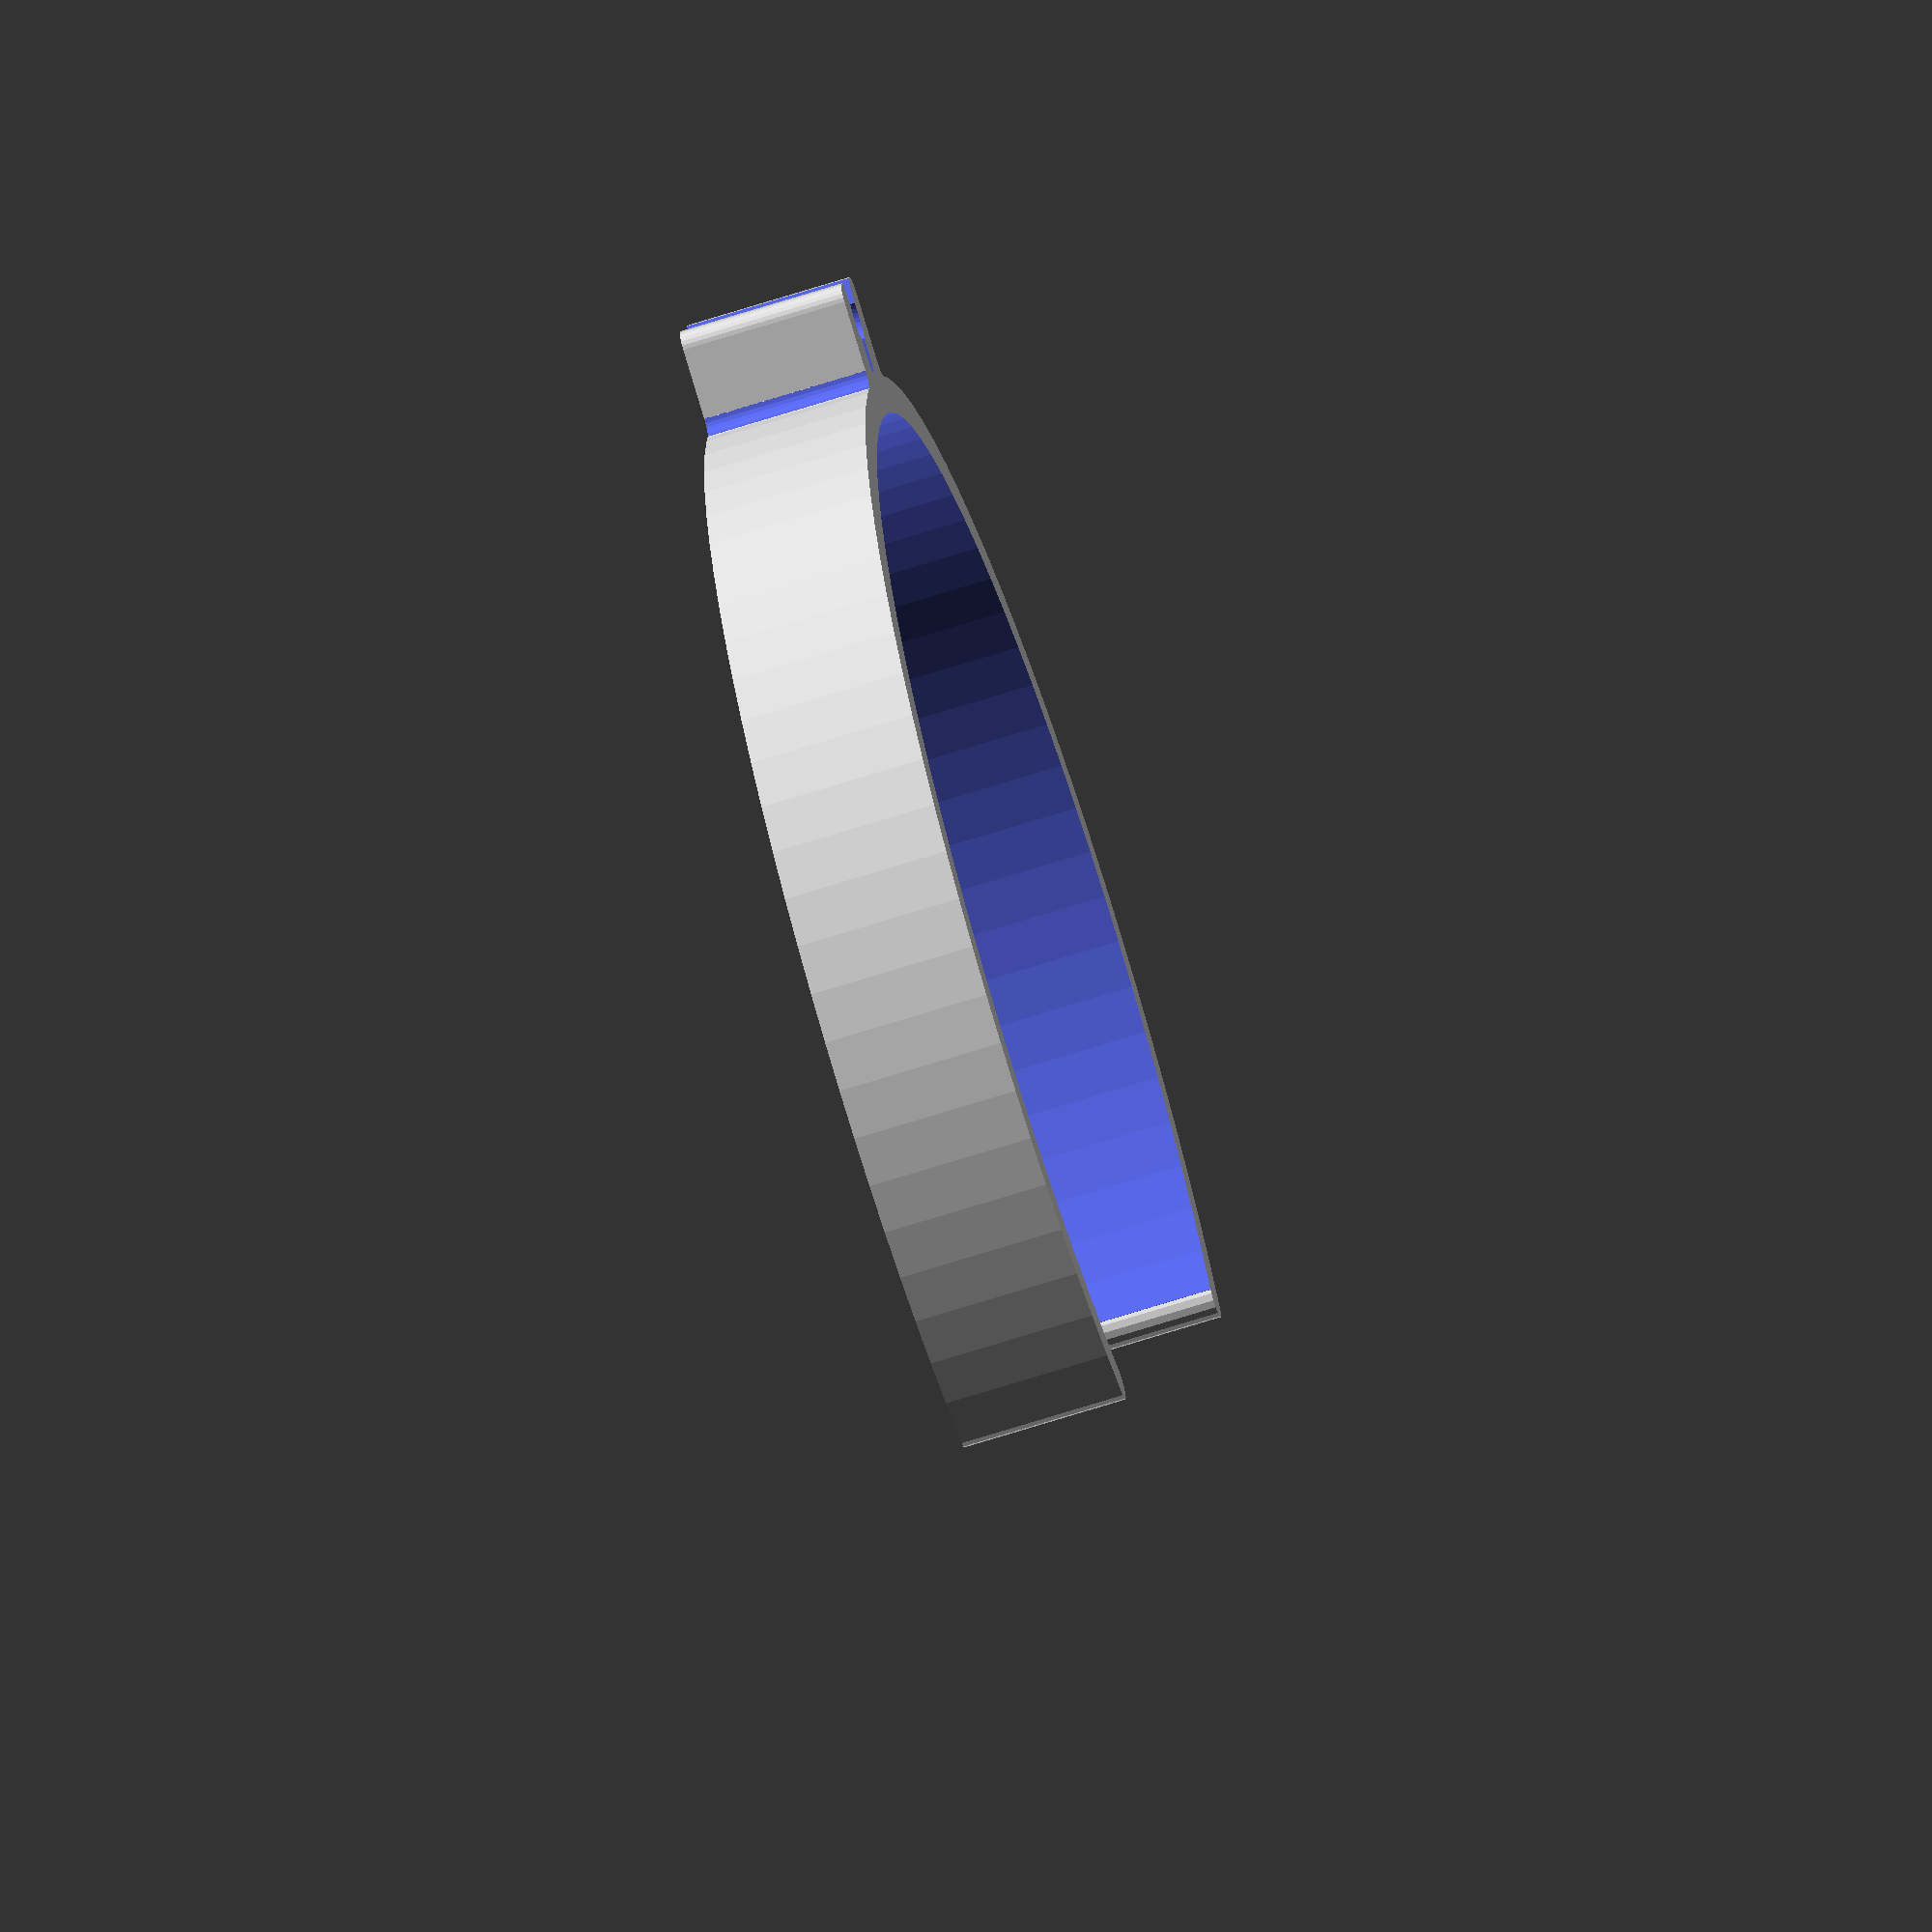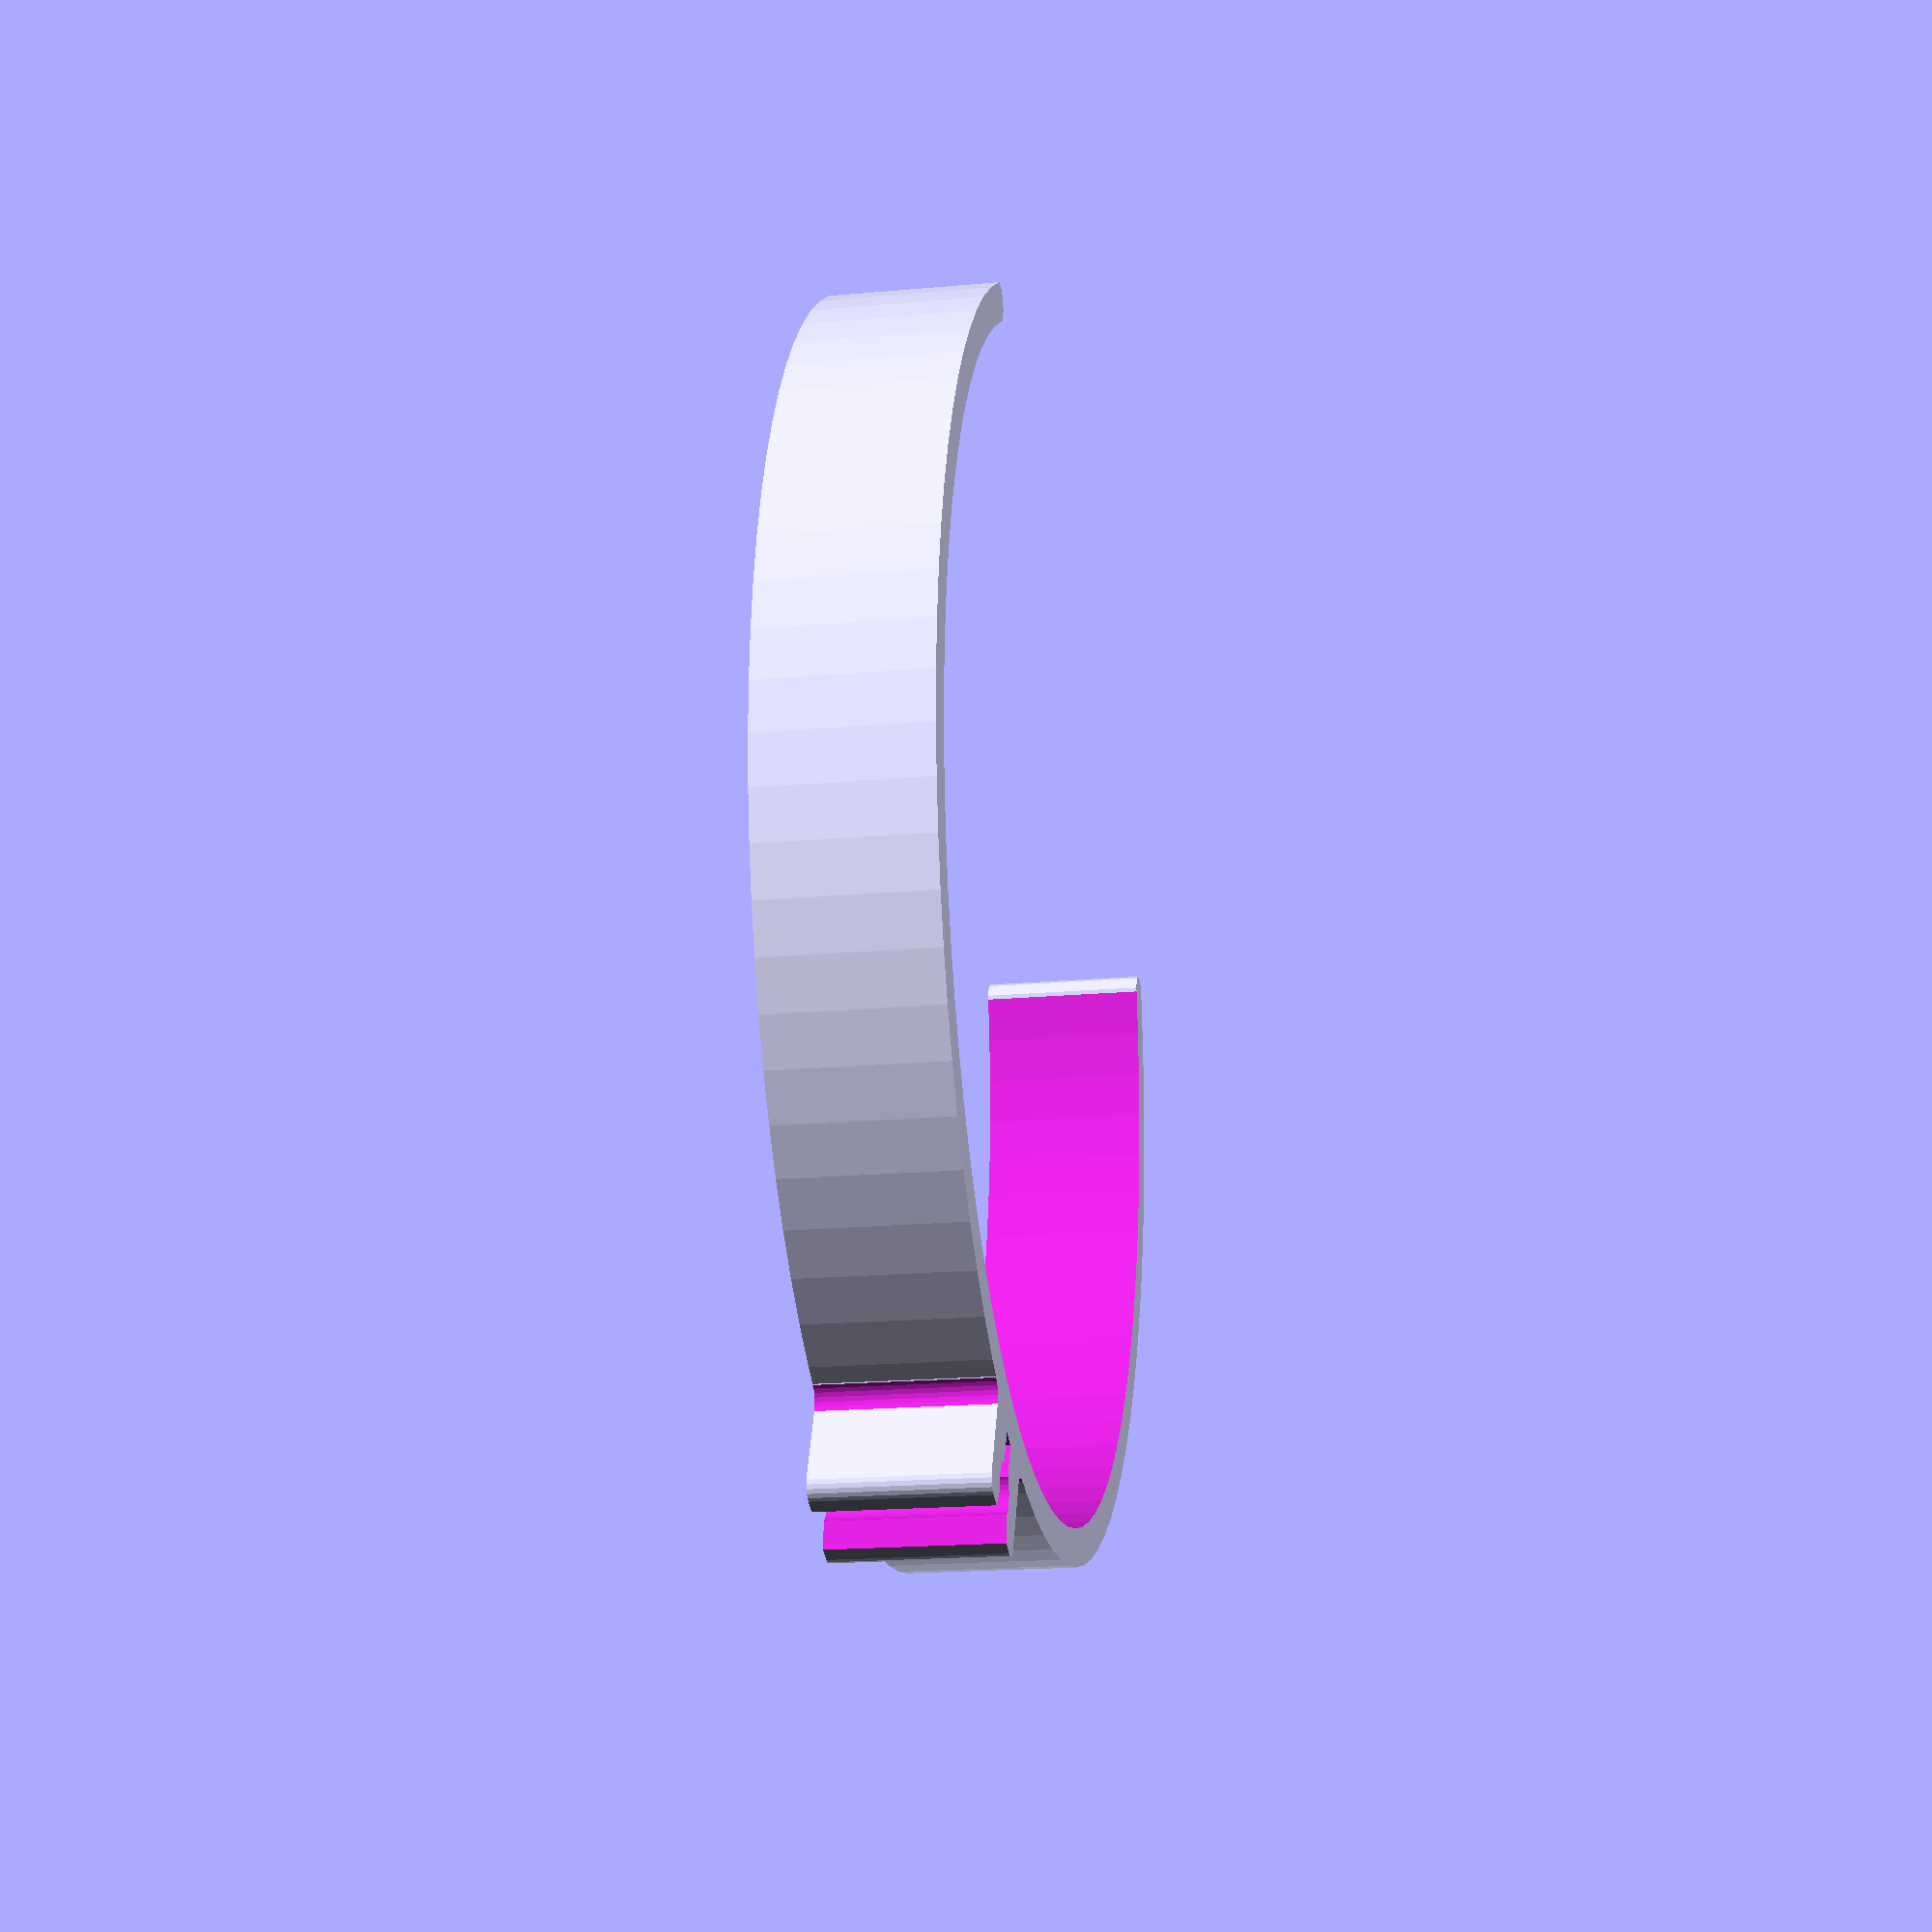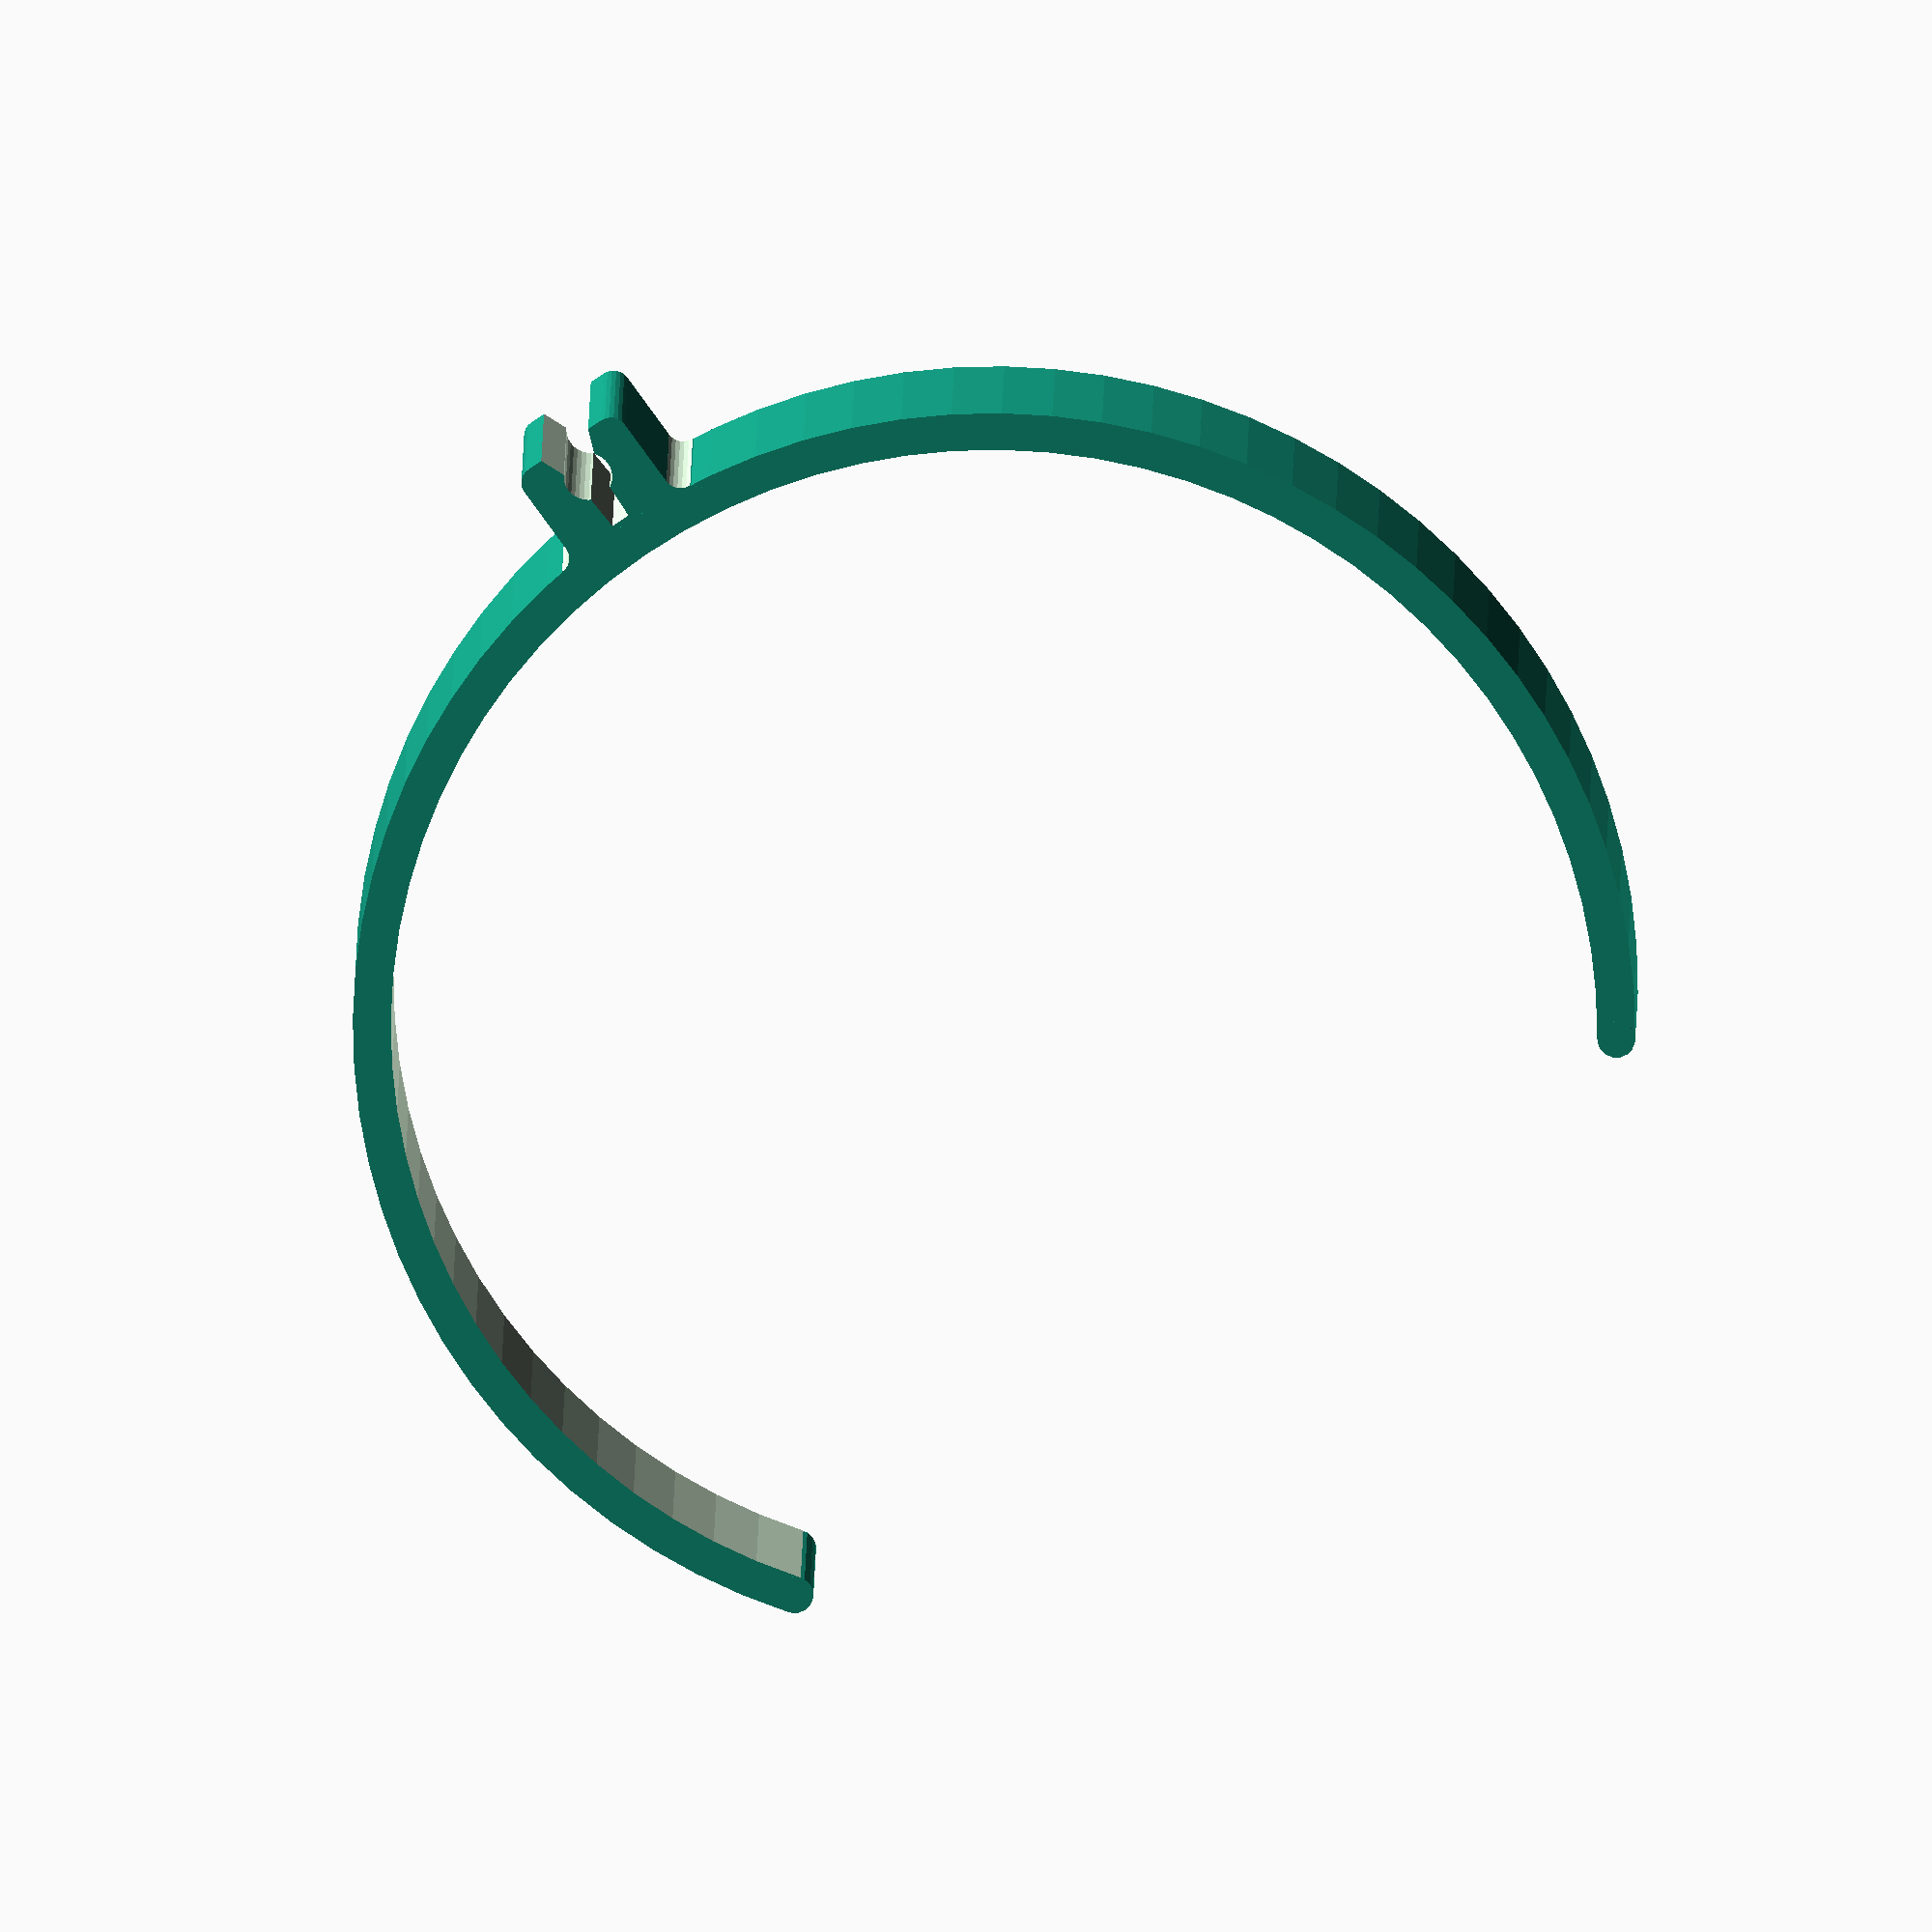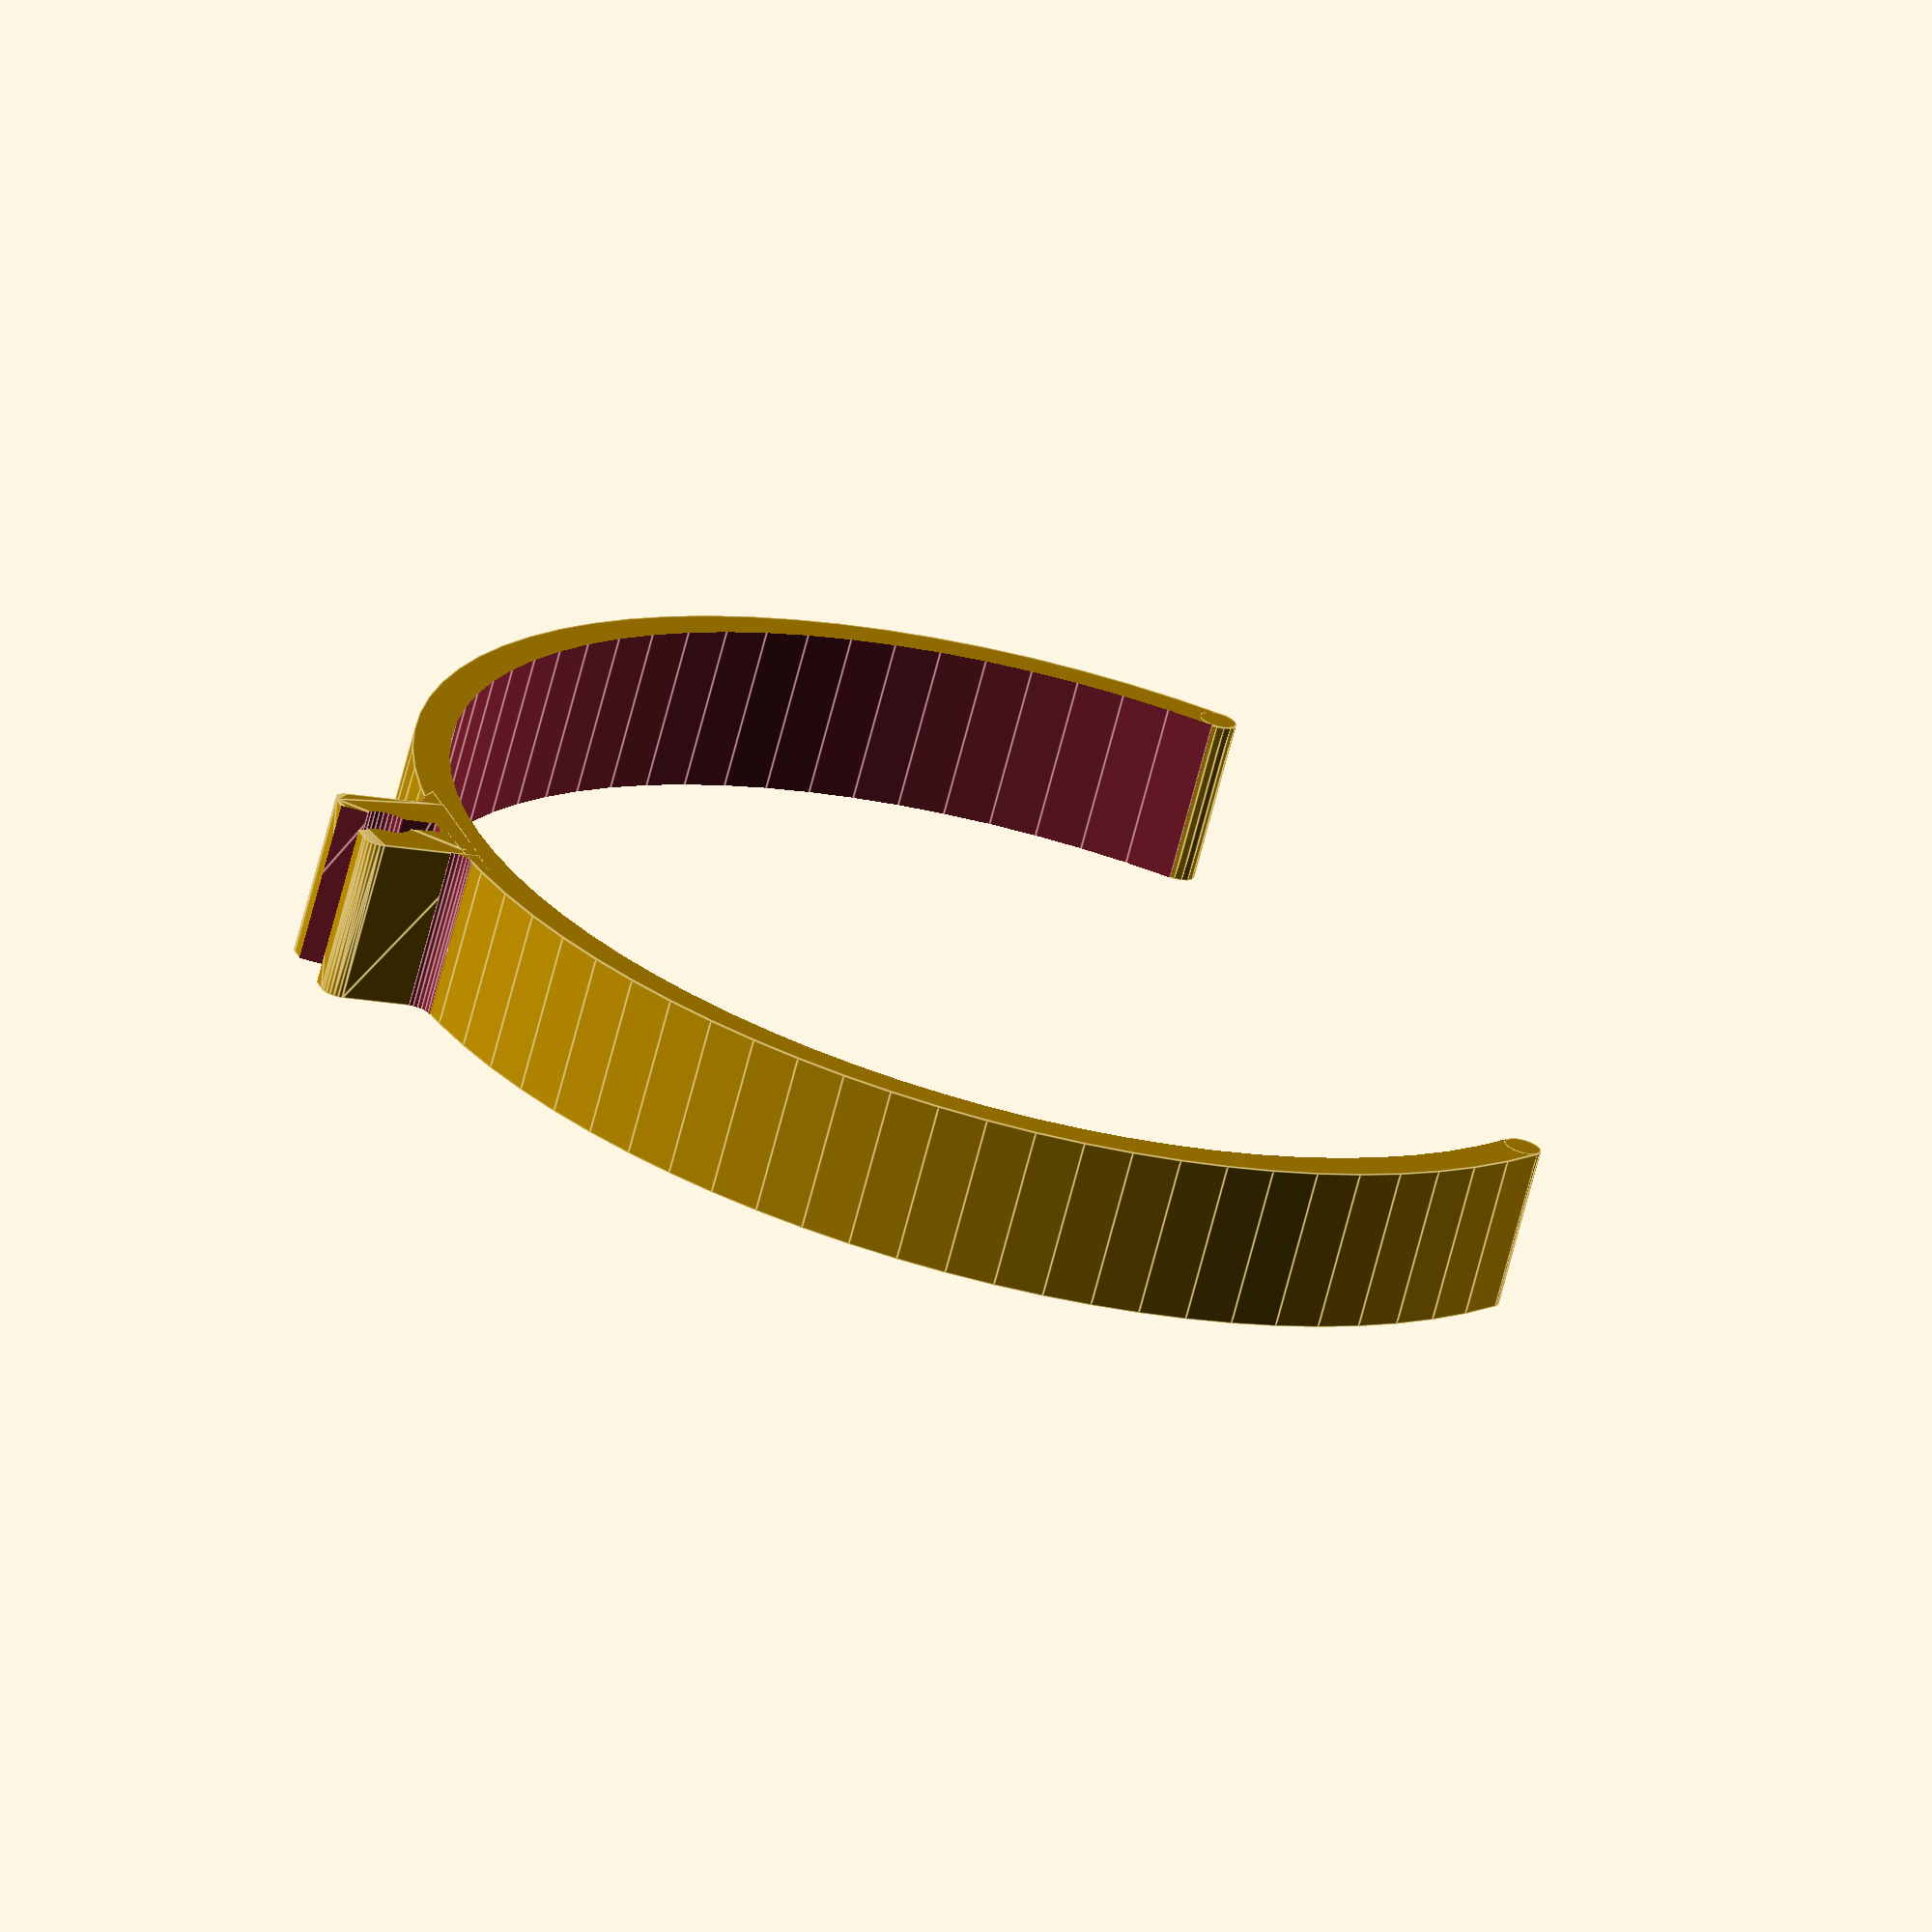
<openscad>
/* Customizable Spray Can Straw Holder
 * By DrLex, v3.1 2024/10
 * Thingiverse thing:1707976
 * Released under Creative Commons - Attribution license */

/* [Dimensions (all in mm)] */
// Type of holder: 'clamp' yields a circle segment that grabs the can by itself; 'taped' yields a small holder that must be attached to the can with one or two strips of adhesive tape.
type = "clamp"; //[clamp,taped]

// Diameter of the can. For the 'clamp' type holder, you may want to use a value that is slightly too small, to give the holder extra clamping force.
can_dia = 57.0; //[40:0.1:80]

// Height of the holder. For the 'taped' type, you should use the width of your strip of tape.
height = 8.0; //[3:0.1:32]

// Diameter of the straw hole. The ideal value will depend on your printer, print settings, and filament. Try out a few values and print the final model with what works best.
straw_dia = 2.30; //[1:0.01:4]

// Thickness of the holder walls. Preferably set this to a value that will yield exactly an integer number of perimeters.
thickness = 1.8; //[0.8:0.01:3]

// Add a chamfer to the hole. This makes it easier to insert the straw, especially for the 'taped' model if you're going to attach it with a single strip of tape that blocks the gap in the front.
chamfer = "no"; //[no,yes]

/* [Advanced] */

// The angle for the opening in the clamp (only for 'clamp' shape). Zero produces a half circle which will obviously not clamp at all, 90 produces a full circle which you could only slide onto the can if there is nothing in the way. The default has been tested to work well, so you probably should not change this.
opening_angle = 36; //[0:1:90]

// Number of segments (detail) for the model.
segments = 80; //[32:128]


/* [Hidden] */
rounding = 0.8;
inner_radius = can_dia / 2;
straw_r = straw_dia / 2;

outer_radius = inner_radius + thickness;
mid_radius = (inner_radius + outer_radius)/2;

cut_x = (outer_radius + 2) * cos(opening_angle);
cut_y = (outer_radius + 2) * sin(opening_angle);
r_x = mid_radius * cos(opening_angle);
r_y = mid_radius * sin(opening_angle);

block_w = straw_dia + 3.5;
block_x = block_w/2 - rounding;
xtra_y = straw_dia < 2.6 ? 0 : (straw_dia-2.6)/2;
block_y = outer_radius + 2.5 + straw_dia + xtra_y - rounding;
straw_y = outer_radius + 0.6 + straw_dia;

if(type == "clamp") {
    difference() {
        cylinder(h=height, r=outer_radius, $fn=segments);
        translate([0,0,-1]) {
            cylinder(h=height+2, r=inner_radius, $fn=segments);
            if(opening_angle < 90) {
                linear_extrude(height+2) polygon([[0, 0], [cut_x, cut_y], [cut_x, cut_y + outer_radius], [-cut_x, cut_y + outer_radius], [-cut_x, cut_y]]);
            }
        }
    }
    if(opening_angle < 90) {
        translate([r_x, r_y, 0]) cylinder(r=thickness/2, h=height, $fn=16);
        translate([-r_x, r_y, 0]) cylinder(r=thickness/2, h=height, $fn=16);
    }
}
else {
    touch_x = cos(60) * (inner_radius+rounding);
    touch_y = sin(60) * (inner_radius+rounding);
    block_x2 = block_x + rounding*2 + .4;
    block_w2 = block_w + .8;
    difference() {
        hull() {
            translate([-touch_x, -touch_y, 0]) cylinder(h=height, r=rounding, $fn=24);
            translate([touch_x, -touch_y, 0]) cylinder(h=height, r=rounding, $fn=24);
            translate([block_x2, -block_y, 0]) cylinder(h=height, r=rounding, $fn=24);
            translate([-block_x2, -block_y, 0]) cylinder(h=height, r=rounding, $fn=24);
        }
        translate([0, -(outer_radius + block_w2/2), height/2]) cube([block_w2, block_w2, height+1], center=true);
        translate([0,0,-1]) {
            cylinder(h=height+2, r=inner_radius, $fn=segments);
        }
    }
}

difference() {
    hull() {
        translate([block_x, -block_y, 0]) cylinder(h=height, r=rounding, $fn=24);
        translate([-block_x, -block_y, 0]) cylinder(h=height, r=rounding, $fn=24);
        translate([0, -mid_radius, height/2]) cube([block_w, 0.1, height], center=true);
    }

    translate([0, -straw_y, -1]) {
        cylinder(h=height + 2, r=straw_r, $fn=32);
        linear_extrude(height + 2, convexity=4)
            polygon([[0.2*straw_dia, straw_dia + 0.35], [0.26*straw_dia, 0], [straw_dia, -1.85*straw_dia],
                    [-straw_dia, -1.85*straw_dia], [-0.26*straw_dia, 0], [-0.2*straw_dia, straw_dia + 0.35]]);
    }

    if(chamfer == "yes") {
        translate([0, -straw_y, height-straw_r-rounding]) cylinder(h=straw_dia+rounding, r1=0, r2=straw_dia+rounding, $fn=32); 
        translate([0, -straw_y, -straw_r]) cylinder(h=straw_dia+rounding, r2=0, r1=straw_dia+rounding, $fn=32); 
    }
}

// Finishing touches
if(type == "clamp") {
    // Round the connection between the circle and the block
    round_y = sqrt(pow(outer_radius + rounding, 2) - pow(block_w/2 + rounding, 2));
    ft_x = block_w/2 - .1;
    ft_y = round_y + .1;
    difference() {
        linear_extrude(height, convexity=4) {
            polygon([[ft_x, -ft_y], [ft_x, -mid_radius], [block_w/2 + round_y - mid_radius, -mid_radius]]);
            polygon([[-ft_x, -ft_y], [-ft_x, -mid_radius], [-(block_w/2 + round_y - mid_radius), -mid_radius]]);
        }
        translate([block_w/2 + rounding, -round_y, height/2]) cylinder(h=height+2, r=rounding, center=true, $fn=24);
        translate([-block_w/2 - rounding, -round_y, height/2]) cylinder(h=height+2, r=rounding, center=true, $fn=24);
    }
}

</openscad>
<views>
elev=248.1 azim=72.0 roll=72.2 proj=o view=wireframe
elev=18.2 azim=24.8 roll=280.2 proj=p view=wireframe
elev=163.9 azim=35.3 roll=359.1 proj=o view=solid
elev=248.3 azim=251.8 roll=194.4 proj=o view=edges
</views>
